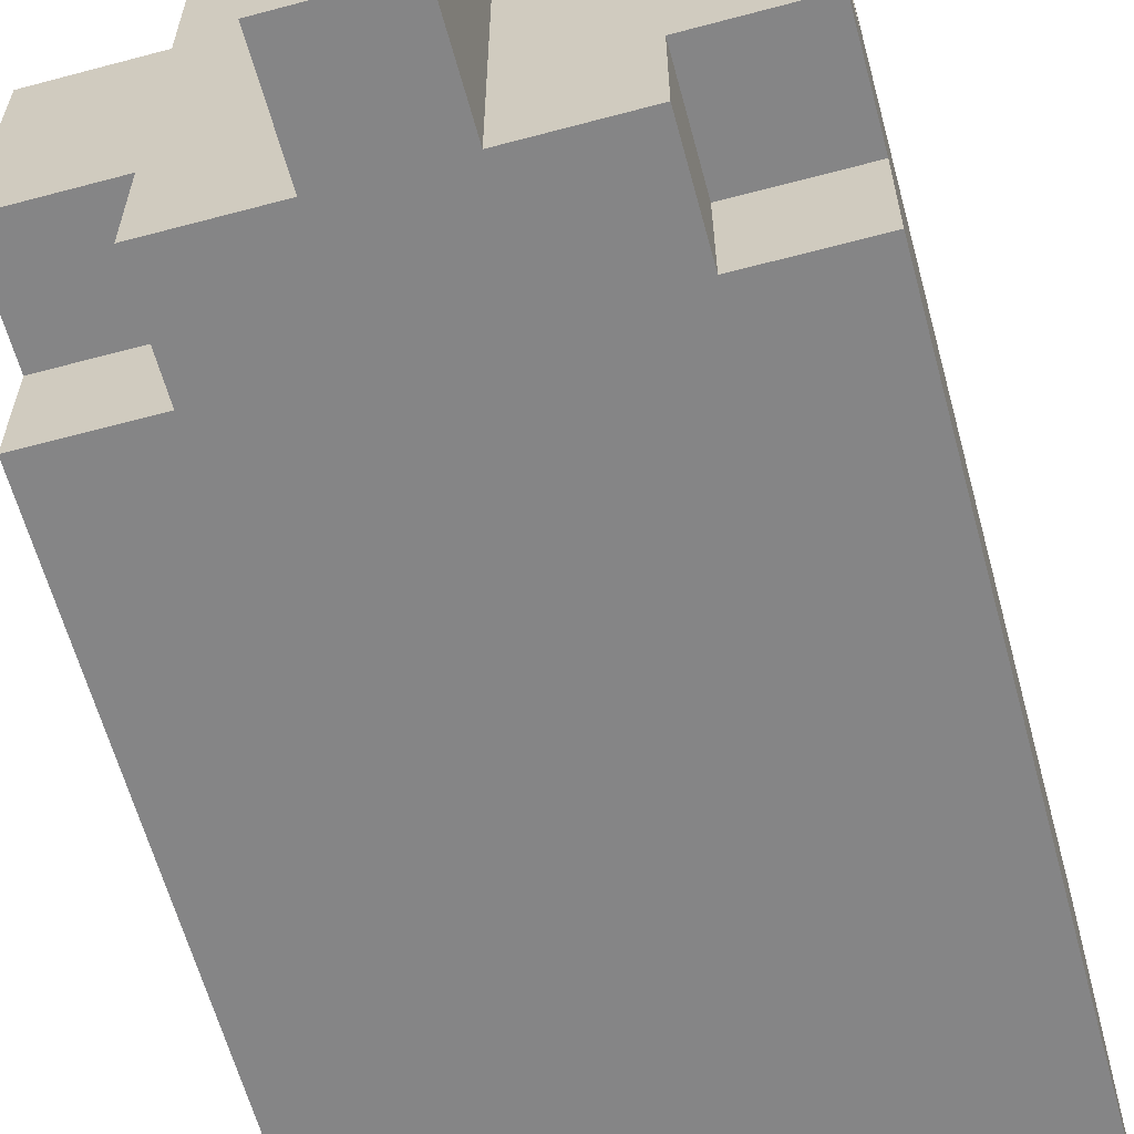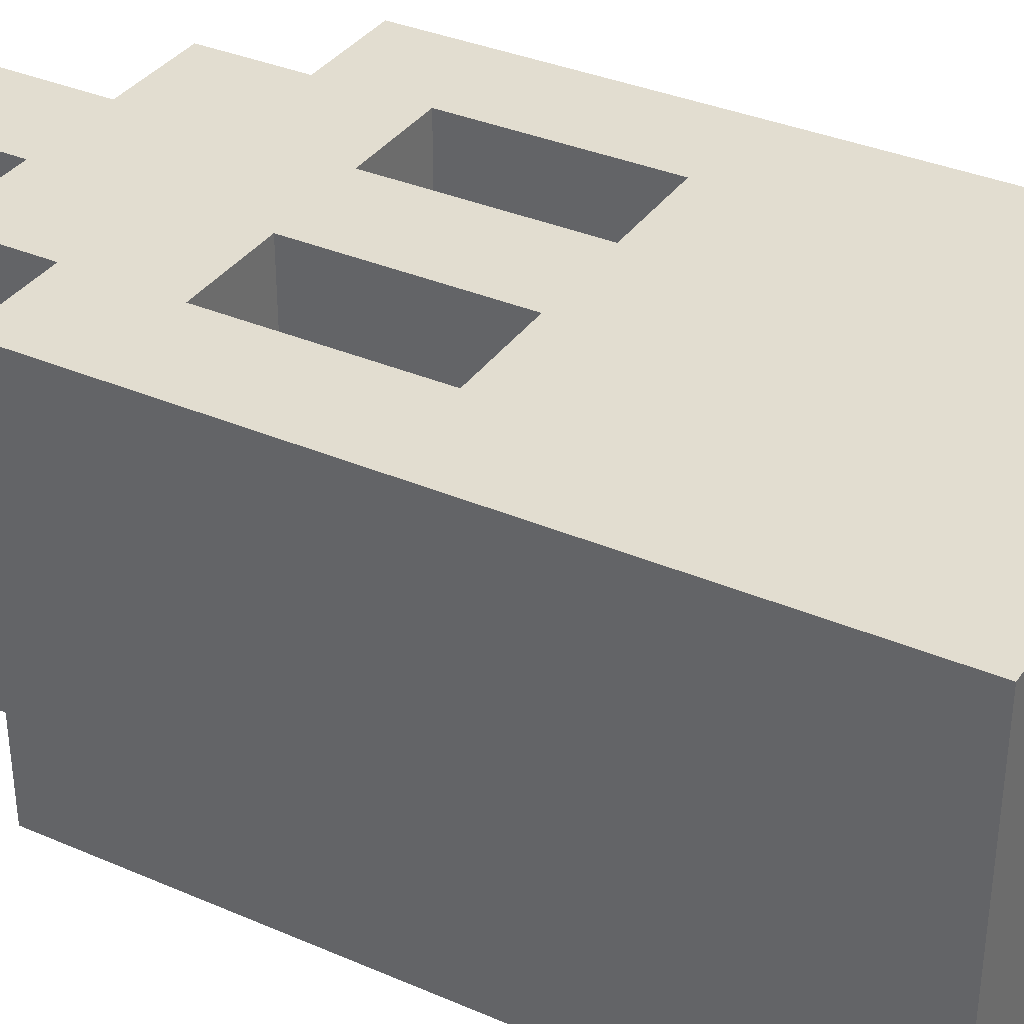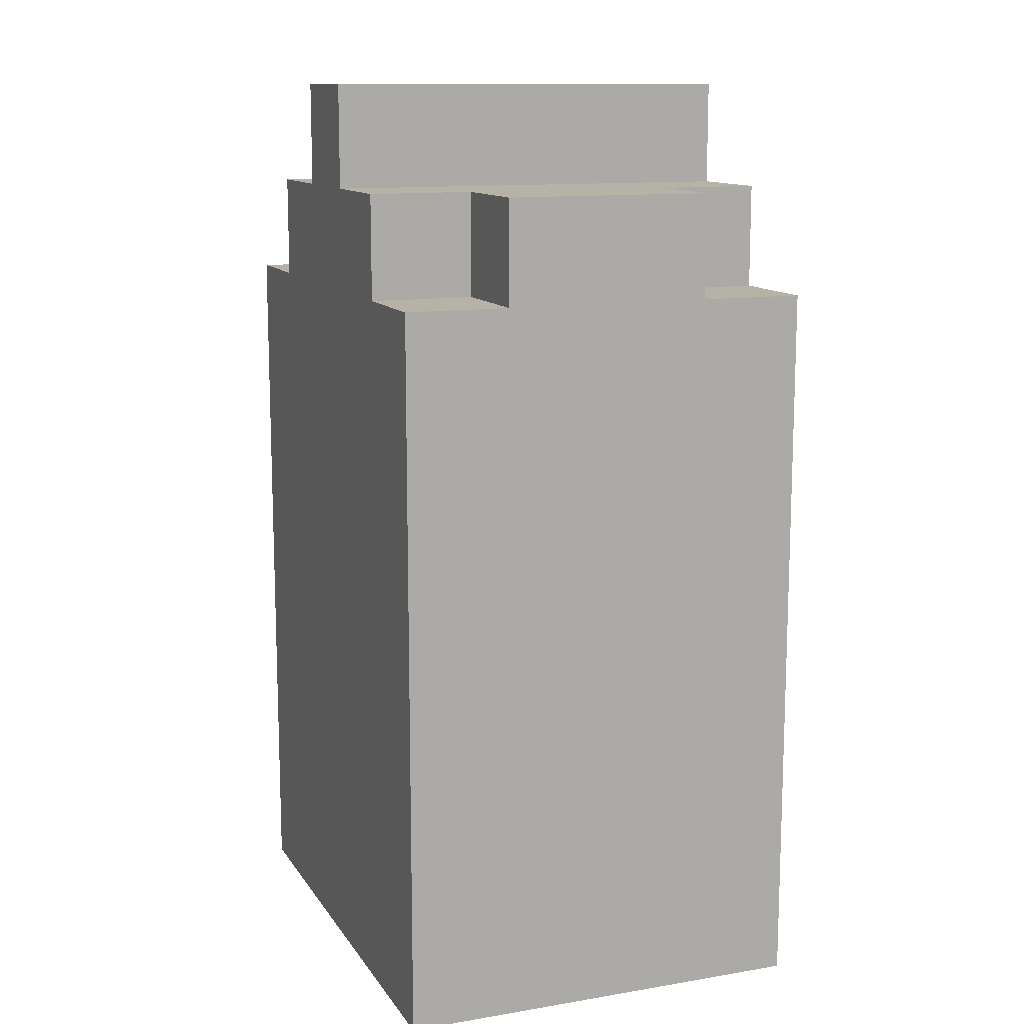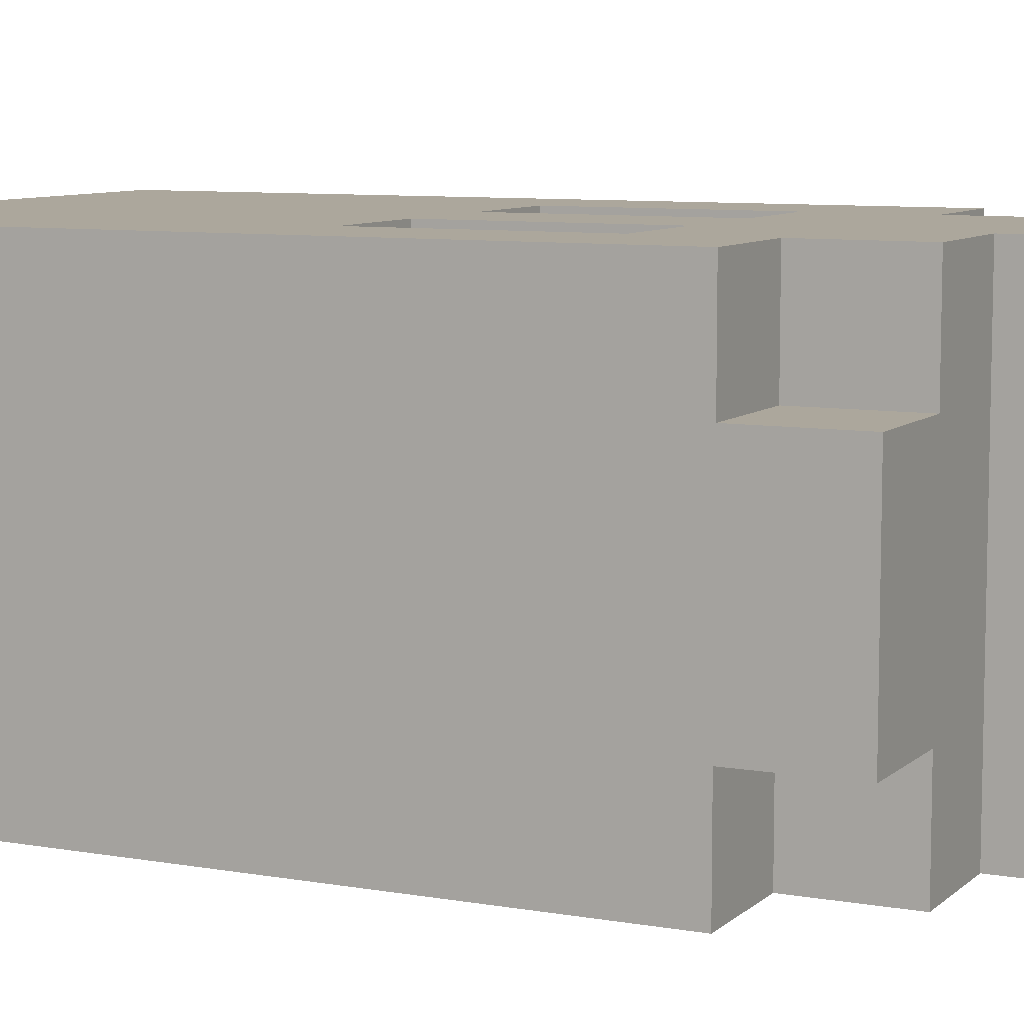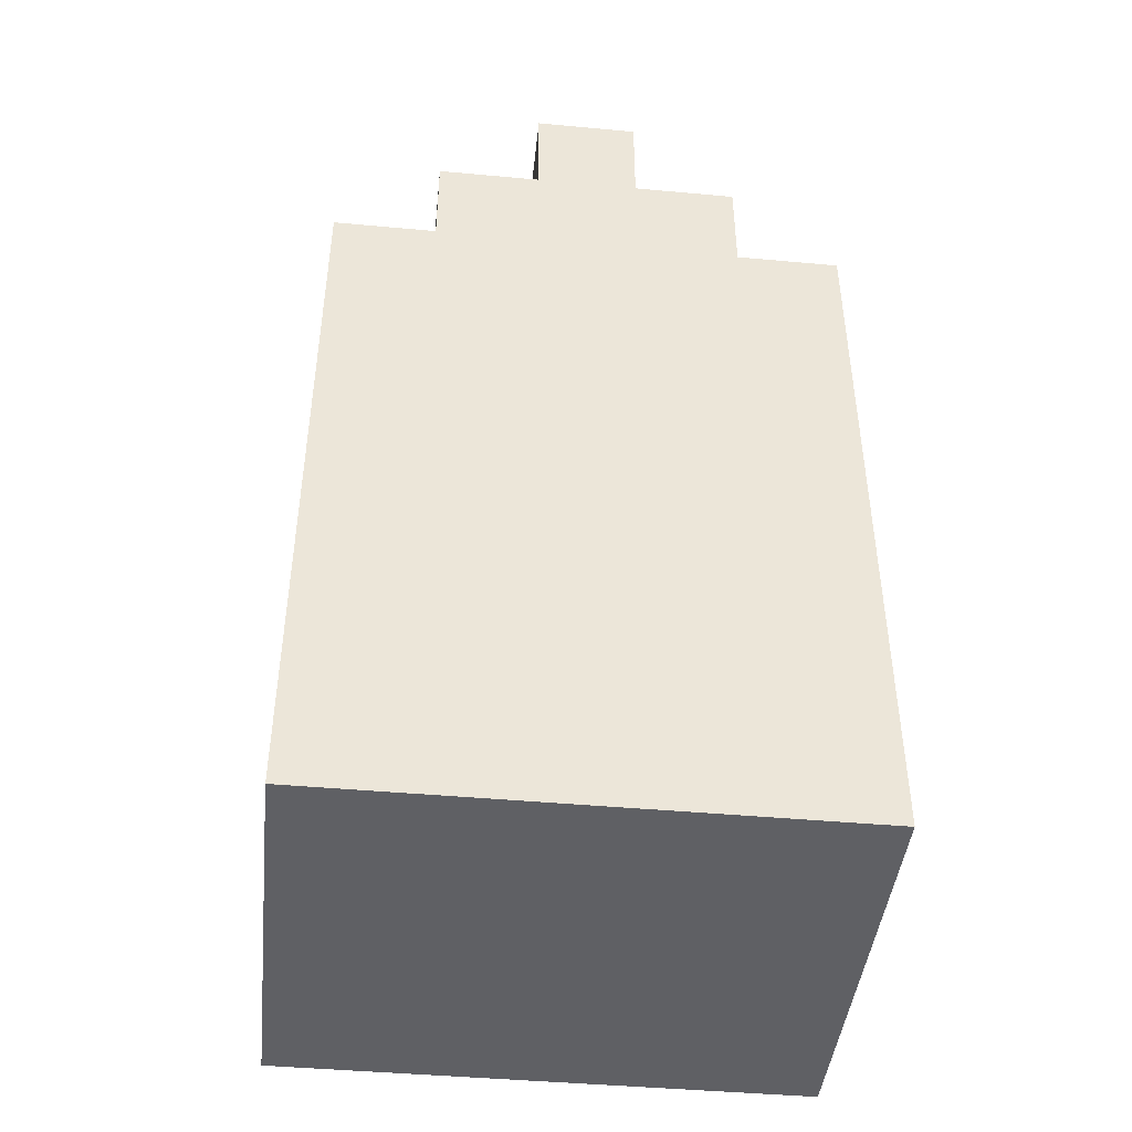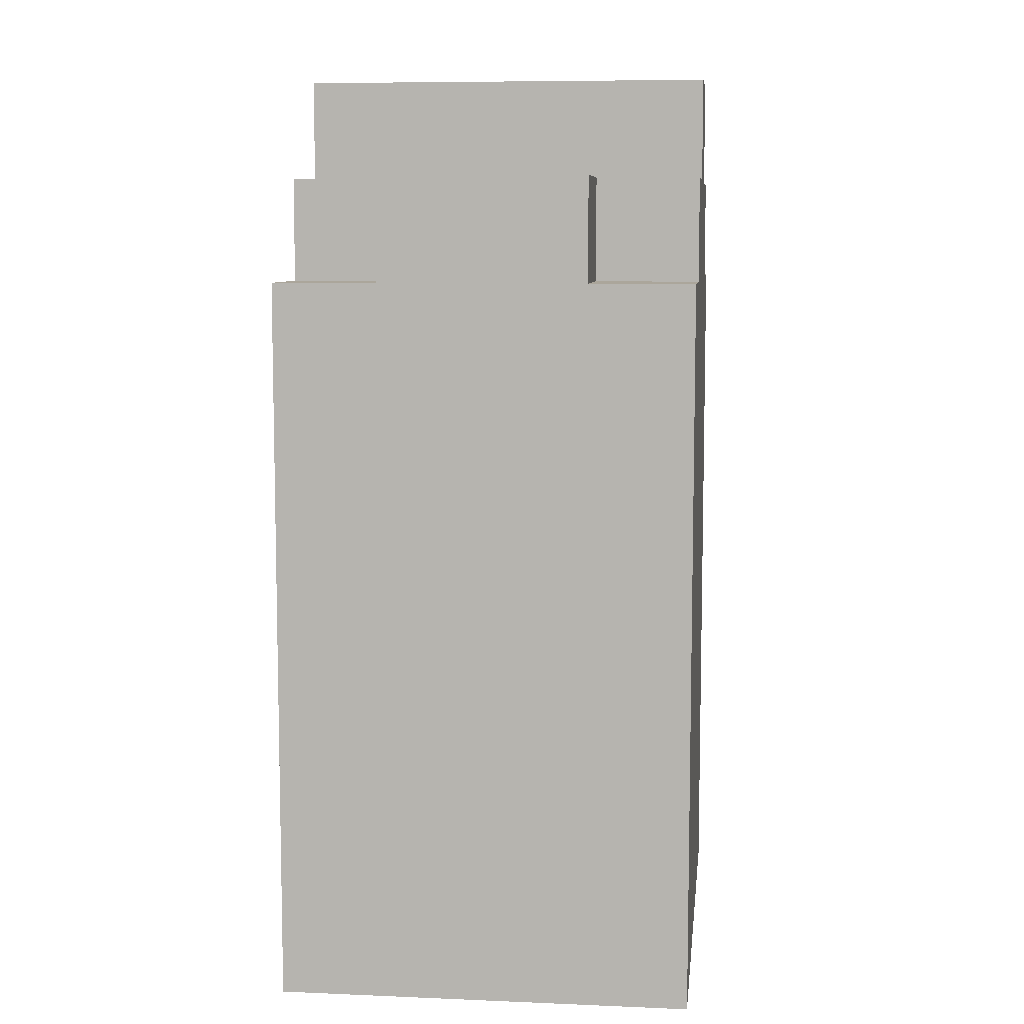
<metadata>
{"format":"obj","ext":"obj","renderer":"f3d","projection":"perspective","resolution":1024,"background":"white","views":[{"elev":-61.9,"azim":-164.8,"up":"+Z"},{"elev":35.1,"azim":-60.2,"up":"+Z"},{"elev":12.3,"azim":-111.2,"up":"+Y"},{"elev":8.3,"azim":115.8,"up":"+Z"},{"elev":-44.3,"azim":173.9,"up":"+Y"},{"elev":7.9,"azim":96.6,"up":"+Y"}]}
</metadata>
<code>
o
v -1.1 0.6 -0.4
v -1.1 0.6 -0.8
v -1.1 0.7 -0.4
v -1.1 0.7 -0.5
v -1.1 0.7 -0.7
v -1.1 0.7 -0.8
v -1.1 0.8 -0.4
v -1.1 0.8 -0.5
v -1.1 0.8 -0.7
v -1.1 0.8 -0.8
v -1.1 1.3 -0.4
v -1.1 1.3 -0.5
v -1.1 1.3 -0.7
v -1.1 1.3 -0.8
v -1.1 1.4 -0.5
v -1.1 1.4 -0.7
v -1 1.3 -0.4
v -1 1.3 -0.5
v -1 1.3 -0.7
v -1 1.3 -0.8
v -1 1.4 -0.4
v -1 1.4 -0.5
v -1 1.4 -0.7
v -1 1.4 -0.8
v -0.9 1 -0.4
v -0.9 1 -0.5
v -0.9 1.2 -0.4
v -0.9 1.2 -0.5
v -0.9 1.4 -0.4
v -0.9 1.4 -0.8
v -0.9 1.5 -0.4
v -0.9 1.5 -0.8
v -0.7 1 -0.4
v -0.7 1 -0.5
v -0.7 1.2 -0.4
v -0.7 1.2 -0.5
v -1 1 -0.4
v -1 1 -0.5
v -1 1.2 -0.4
v -1 1.2 -0.5
v -0.8 1 -0.4
v -0.8 1 -0.5
v -0.8 1.2 -0.4
v -0.8 1.2 -0.5
v -0.8 1.4 -0.4
v -0.8 1.4 -0.8
v -0.8 1.5 -0.4
v -0.8 1.5 -0.8
v -0.7 1.3 -0.4
v -0.7 1.3 -0.5
v -0.7 1.3 -0.7
v -0.7 1.3 -0.8
v -0.7 1.4 -0.4
v -0.7 1.4 -0.5
v -0.7 1.4 -0.7
v -0.7 1.4 -0.8
v -0.6 0.6 -0.4
v -0.6 0.6 -0.8
v -0.6 0.7 -0.4
v -0.6 0.7 -0.5
v -0.6 0.7 -0.7
v -0.6 0.7 -0.8
v -0.6 0.8 -0.4
v -0.6 0.8 -0.5
v -0.6 0.8 -0.7
v -0.6 0.8 -0.8
v -0.6 1.3 -0.4
v -0.6 1.3 -0.5
v -0.6 1.3 -0.7
v -0.6 1.3 -0.8
v -0.6 1.4 -0.5
v -0.6 1.4 -0.7
v -1.1 0.6 -0.4
v -1.1 0.7 -0.4
v -1.1 0.8 -0.4
v -1.1 1.3 -0.4
v -1 1 -0.4
v -1 1.2 -0.4
v -1 1.3 -0.4
v -1 1.4 -0.4
v -0.9 0.7 -0.4
v -0.9 0.8 -0.4
v -0.9 1 -0.4
v -0.9 1.2 -0.4
v -0.9 1.4 -0.4
v -0.9 1.5 -0.4
v -0.8 0.7 -0.4
v -0.8 0.8 -0.4
v -0.8 1 -0.4
v -0.8 1.2 -0.4
v -0.8 1.4 -0.4
v -0.8 1.5 -0.4
v -0.7 1 -0.4
v -0.7 1.2 -0.4
v -0.7 1.3 -0.4
v -0.7 1.4 -0.4
v -0.6 0.6 -0.4
v -0.6 0.7 -0.4
v -0.6 0.8 -0.4
v -0.6 1.3 -0.4
v -1.1 1.3 -0.5
v -1.1 1.4 -0.5
v -1 1 -0.5
v -1 1.2 -0.5
v -1 1.3 -0.5
v -1 1.4 -0.5
v -0.9 1 -0.5
v -0.9 1.2 -0.5
v -0.8 1 -0.5
v -0.8 1.2 -0.5
v -0.7 1 -0.5
v -0.7 1.2 -0.5
v -0.7 1.3 -0.5
v -0.7 1.4 -0.5
v -0.6 1.3 -0.5
v -0.6 1.4 -0.5
v -1.1 1.3 -0.7
v -1.1 1.4 -0.7
v -1 1.3 -0.7
v -1 1.4 -0.7
v -0.7 1.3 -0.7
v -0.7 1.4 -0.7
v -0.6 1.3 -0.7
v -0.6 1.4 -0.7
v -1.1 0.6 -0.8
v -1.1 0.7 -0.8
v -1.1 0.8 -0.8
v -1.1 1.3 -0.8
v -1 1.3 -0.8
v -1 1.4 -0.8
v -0.9 1.4 -0.8
v -0.9 1.5 -0.8
v -0.8 1.4 -0.8
v -0.8 1.5 -0.8
v -0.7 1.3 -0.8
v -0.7 1.4 -0.8
v -0.6 0.6 -0.8
v -0.6 0.7 -0.8
v -0.6 0.8 -0.8
v -0.6 1.3 -0.8
v -1.1 0.6 -0.4
v -0.6 0.6 -0.4
v -1.1 0.6 -0.8
v -0.6 0.6 -0.8
v -1 1.2 -0.4
v -0.9 1.2 -0.4
v -0.8 1.2 -0.4
v -0.7 1.2 -0.4
v -1 1.2 -0.5
v -0.9 1.2 -0.5
v -0.8 1.2 -0.5
v -0.7 1.2 -0.5
v -1 1 -0.4
v -0.9 1 -0.4
v -0.8 1 -0.4
v -0.7 1 -0.4
v -1 1 -0.5
v -0.9 1 -0.5
v -0.8 1 -0.5
v -0.7 1 -0.5
v -1.1 1.3 -0.4
v -1 1.3 -0.4
v -0.7 1.3 -0.4
v -0.6 1.3 -0.4
v -1.1 1.3 -0.5
v -1 1.3 -0.5
v -0.7 1.3 -0.5
v -0.6 1.3 -0.5
v -1.1 1.3 -0.7
v -1 1.3 -0.7
v -0.7 1.3 -0.7
v -0.6 1.3 -0.7
v -1.1 1.3 -0.8
v -1 1.3 -0.8
v -0.7 1.3 -0.8
v -0.6 1.3 -0.8
v -1 1.4 -0.4
v -0.9 1.4 -0.4
v -0.8 1.4 -0.4
v -0.7 1.4 -0.4
v -1.1 1.4 -0.5
v -1 1.4 -0.5
v -0.7 1.4 -0.5
v -0.6 1.4 -0.5
v -1.1 1.4 -0.7
v -1 1.4 -0.7
v -0.7 1.4 -0.7
v -0.6 1.4 -0.7
v -1 1.4 -0.8
v -0.9 1.4 -0.8
v -0.8 1.4 -0.8
v -0.7 1.4 -0.8
v -0.9 1.5 -0.4
v -0.8 1.5 -0.4
v -0.9 1.5 -0.8
v -0.8 1.5 -0.8
f 3 2 1
f 4 2 3
f 5 2 4
f 6 2 5
f 7 4 3
f 8 5 4
f 8 4 7
f 9 6 5
f 9 5 8
f 10 6 9
f 11 8 7
f 11 9 8
f 11 10 9
f 12 10 11
f 13 10 12
f 14 10 13
f 15 13 12
f 16 13 15
f 21 18 17
f 22 18 21
f 23 20 19
f 24 20 23
f 27 26 25
f 28 26 27
f 31 30 29
f 32 30 31
f 35 34 33
f 36 34 35
f 37 38 39
f 39 38 40
f 41 42 43
f 43 42 44
f 45 46 47
f 47 46 48
f 49 50 53
f 53 50 54
f 51 52 55
f 55 52 56
f 57 58 59
f 59 58 60
f 60 58 61
f 61 58 62
f 59 60 63
f 60 61 64
f 63 60 64
f 61 62 65
f 64 61 65
f 65 62 66
f 63 64 67
f 64 65 67
f 65 66 67
f 67 66 68
f 68 66 69
f 69 66 70
f 68 69 71
f 71 69 72
f 77 76 75
f 78 76 77
f 79 76 78
f 81 74 73
f 81 75 74
f 82 77 75
f 82 75 81
f 83 77 82
f 84 80 79
f 84 79 78
f 85 80 84
f 87 82 81
f 87 81 73
f 88 83 82
f 88 82 87
f 88 85 84
f 88 84 83
f 89 85 88
f 90 85 89
f 91 86 85
f 91 85 90
f 92 86 91
f 93 89 88
f 94 91 90
f 95 91 94
f 96 91 95
f 97 87 73
f 98 88 87
f 98 87 97
f 99 93 88
f 99 88 98
f 99 94 93
f 99 95 94
f 100 95 99
f 105 102 101
f 106 102 105
f 107 104 103
f 108 104 107
f 111 110 109
f 112 110 111
f 115 114 113
f 116 114 115
f 117 118 119
f 119 118 120
f 121 122 123
f 123 122 124
f 127 128 129
f 129 130 131
f 129 131 133
f 131 132 133
f 133 132 134
f 127 129 135
f 129 133 135
f 135 133 136
f 125 126 137
f 126 127 138
f 137 126 138
f 127 135 139
f 138 127 139
f 139 135 140
f 143 142 141
f 144 142 143
f 149 146 145
f 150 146 149
f 151 148 147
f 152 148 151
f 153 154 157
f 157 154 158
f 155 156 159
f 159 156 160
f 161 162 165
f 165 162 166
f 163 164 167
f 167 164 168
f 169 170 173
f 173 170 174
f 171 172 175
f 175 172 176
f 177 178 182
f 179 180 183
f 181 182 185
f 182 178 186
f 185 182 186
f 183 184 187
f 179 183 187
f 187 184 188
f 186 178 189
f 189 178 190
f 179 187 191
f 191 187 192
f 193 194 195
f 195 194 196

</code>
